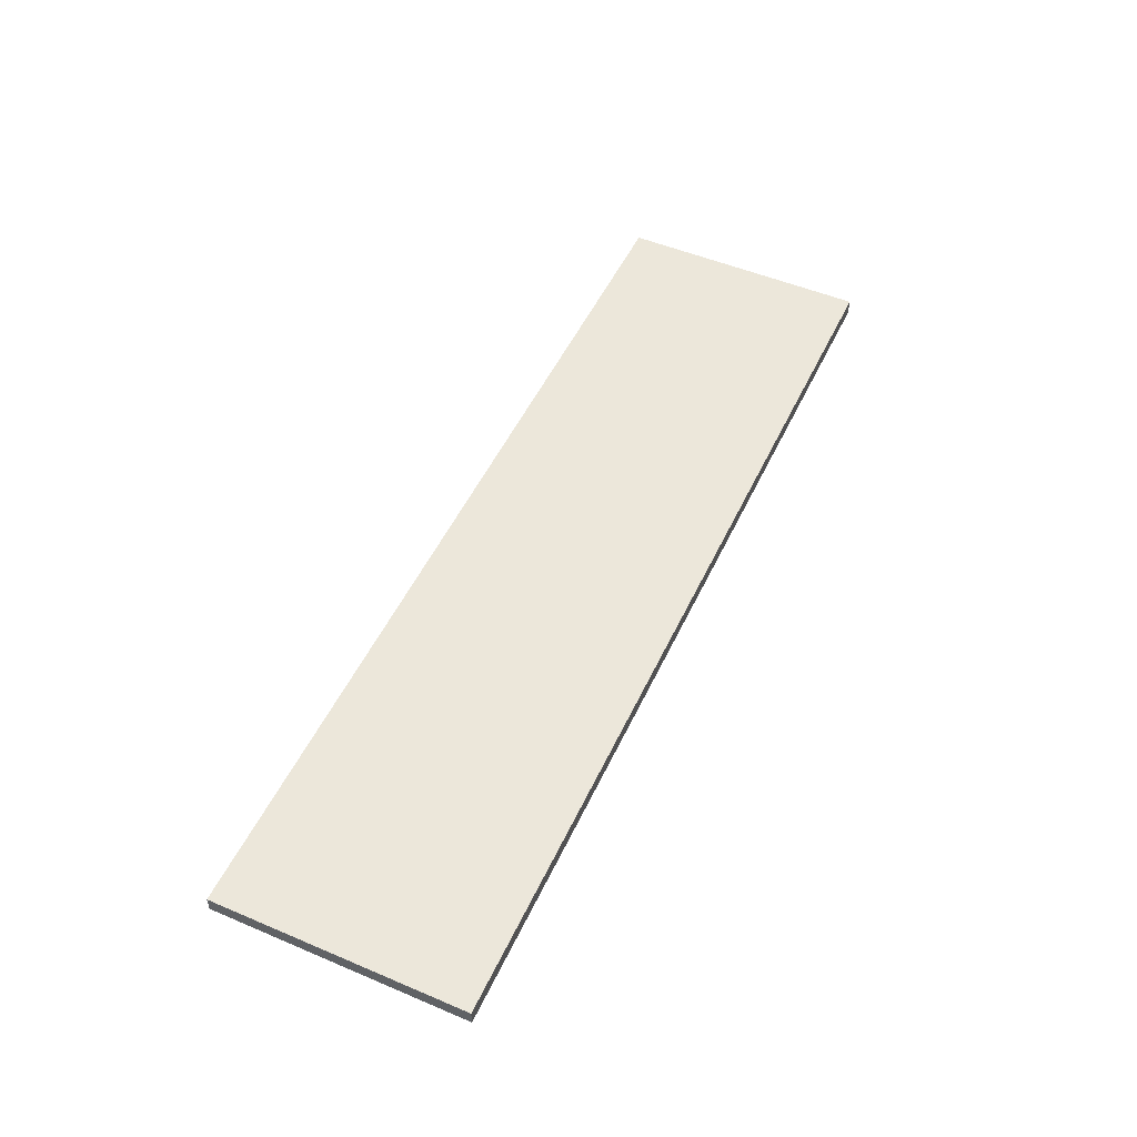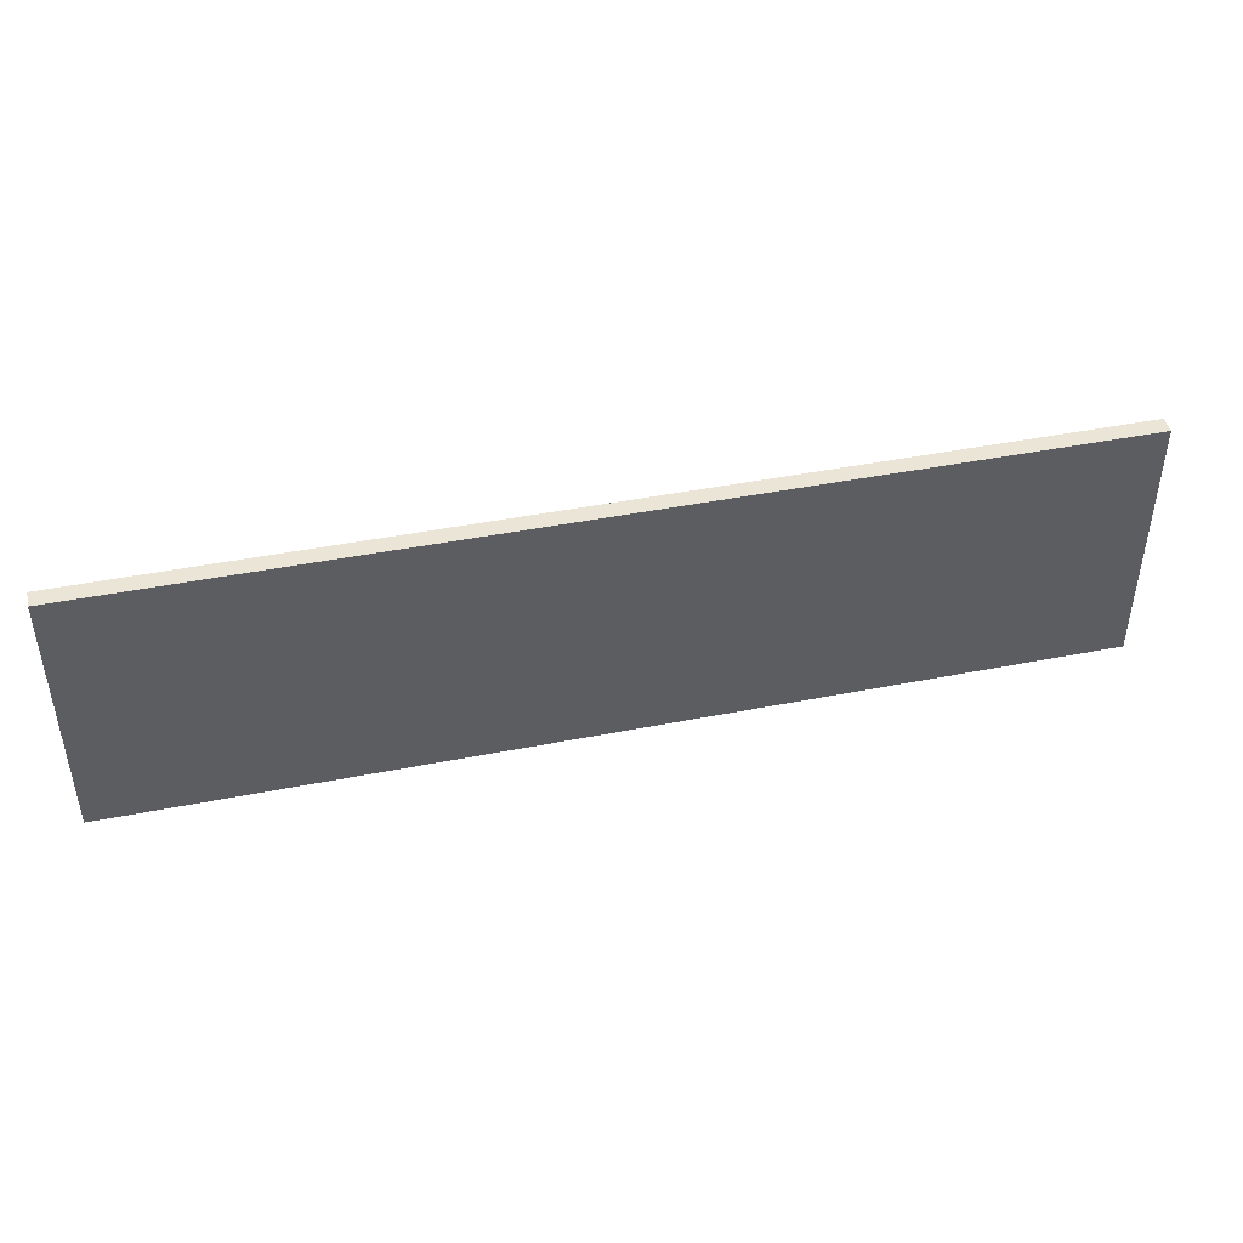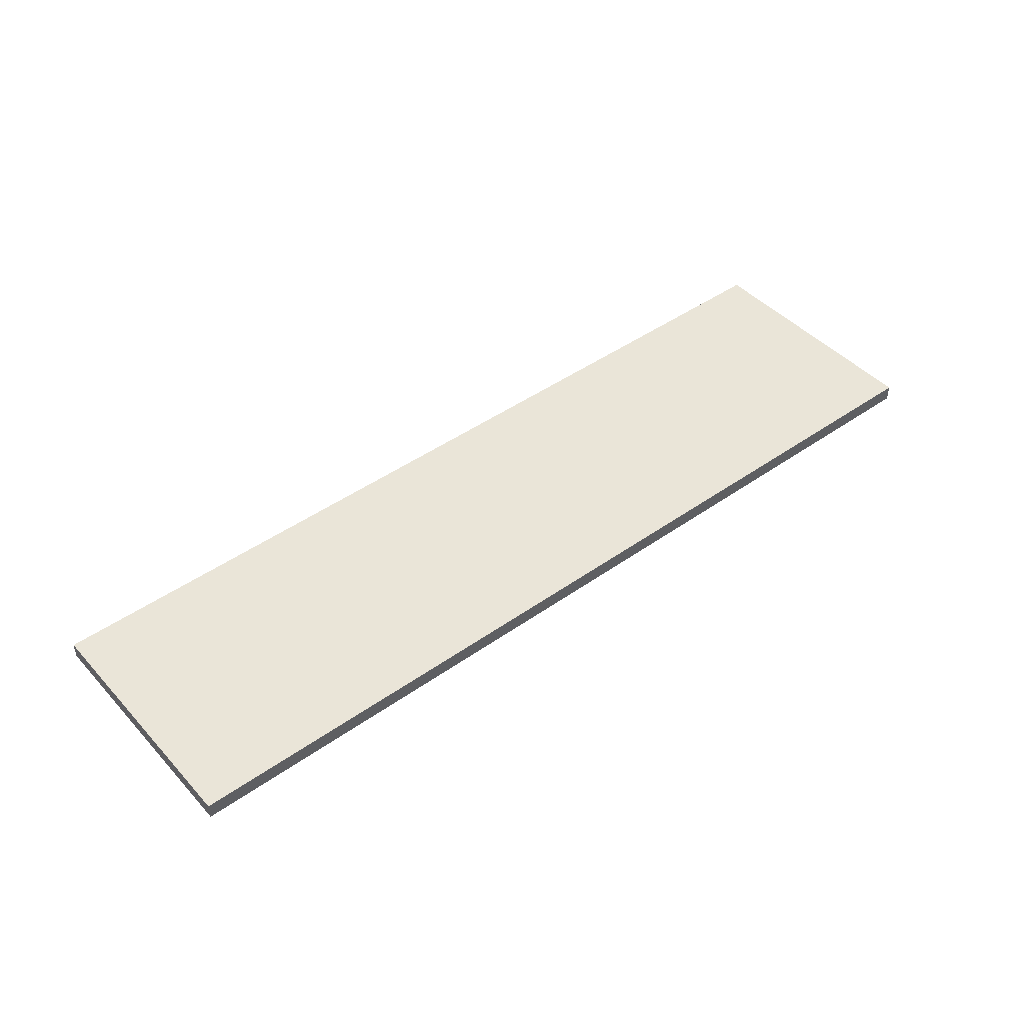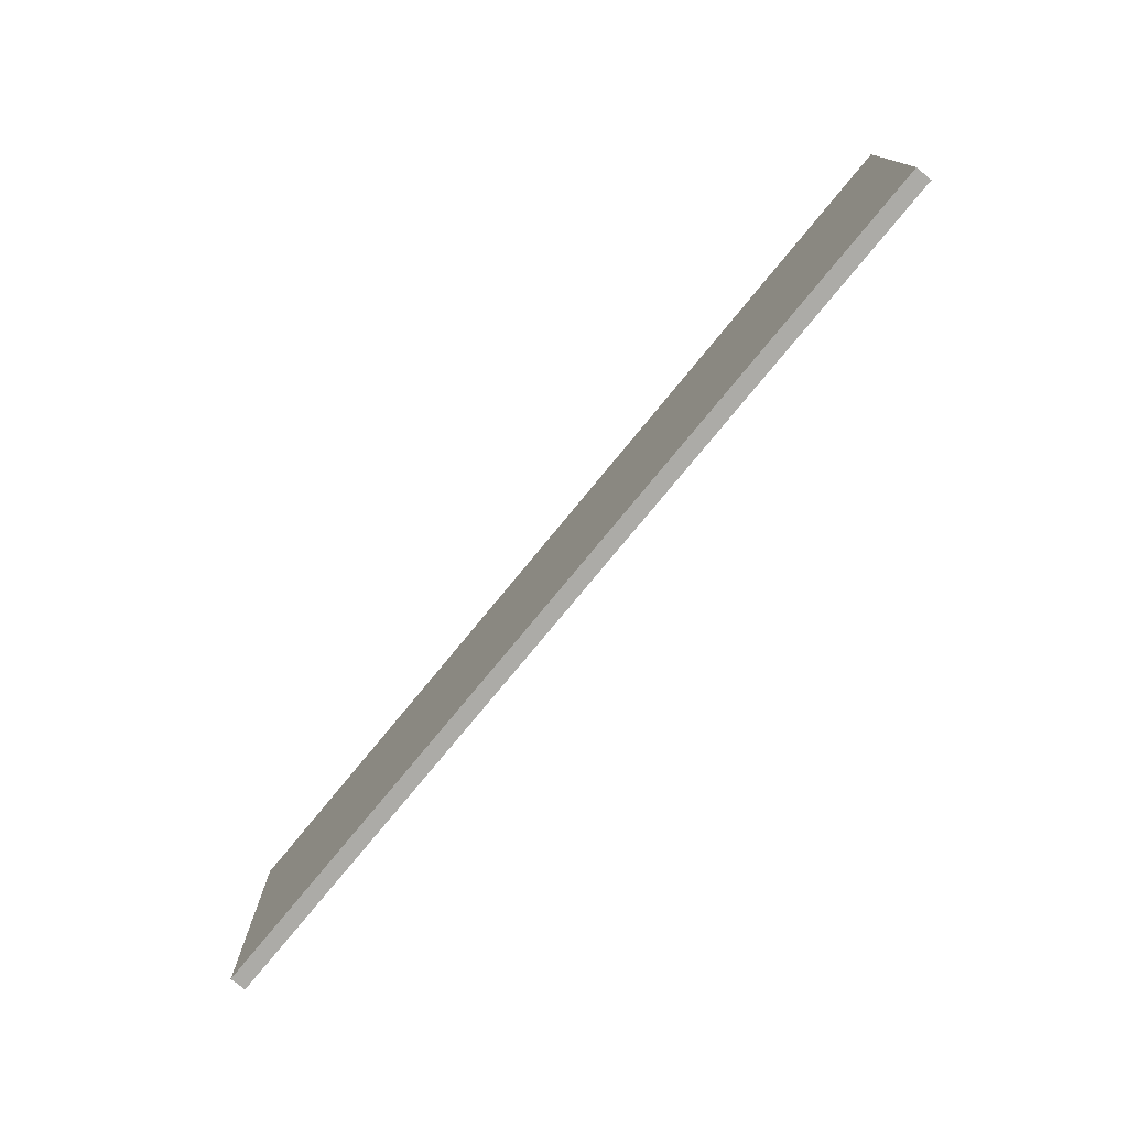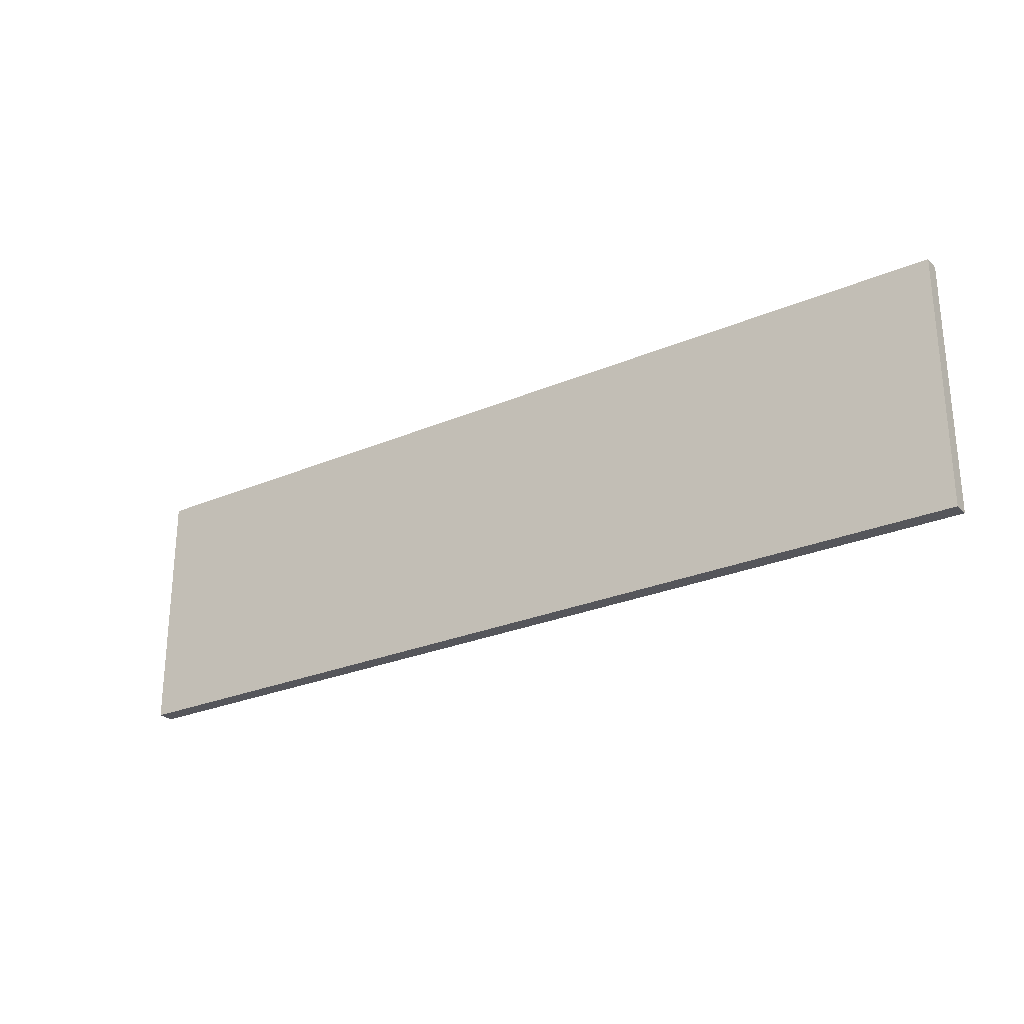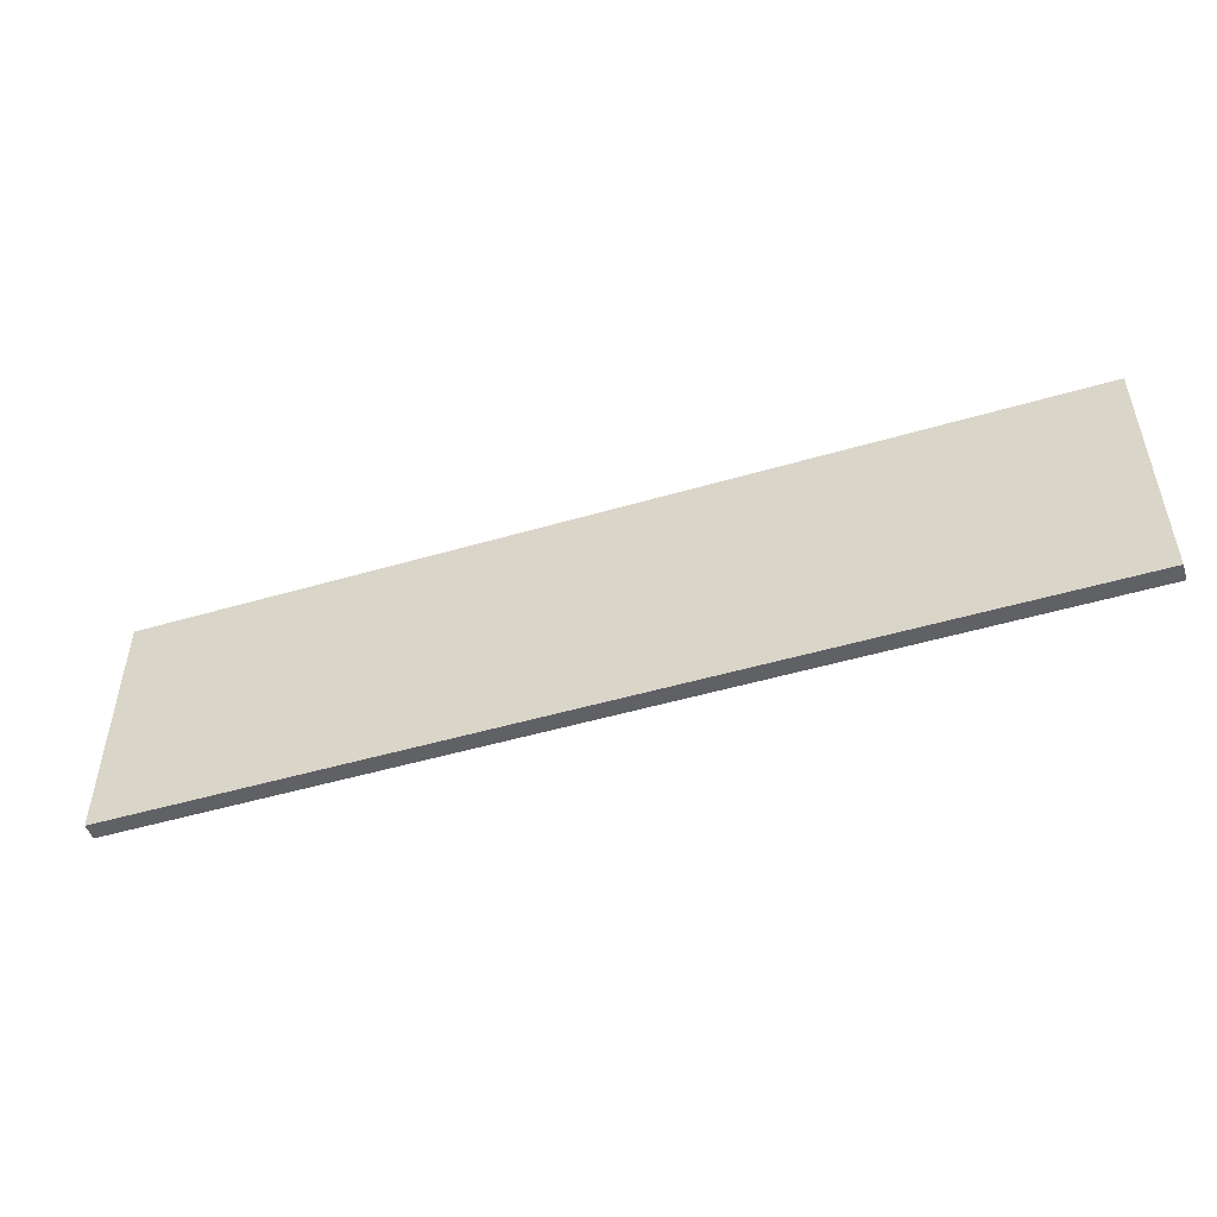
<metadata>
{"format":"obj","ext":"obj","renderer":"f3d","projection":"perspective","resolution":1024,"background":"white","views":[{"elev":51.1,"azim":114.7,"up":"+Y"},{"elev":44.4,"azim":167.0,"up":"+Z"},{"elev":45.0,"azim":-39.3,"up":"+Y"},{"elev":-76.2,"azim":-129.3,"up":"+Z"},{"elev":-26.2,"azim":-145.9,"up":"+Z"},{"elev":-49.8,"azim":-162.1,"up":"+Z"}]}
</metadata>
<code>
o Cube
v 3.687 0.06464 -1
v 3.687 -0.06464 -1
v 3.687 0.06464 1
v 3.687 -0.06464 1
v -3.687 0.06464 -1
v -3.687 -0.06464 -1
v -3.687 0.06464 1
v -3.687 -0.06464 1
f 1 5 7 3
f 4 3 7 8
f 8 7 5 6
f 6 2 4 8
f 2 1 3 4
f 6 5 1 2

</code>
